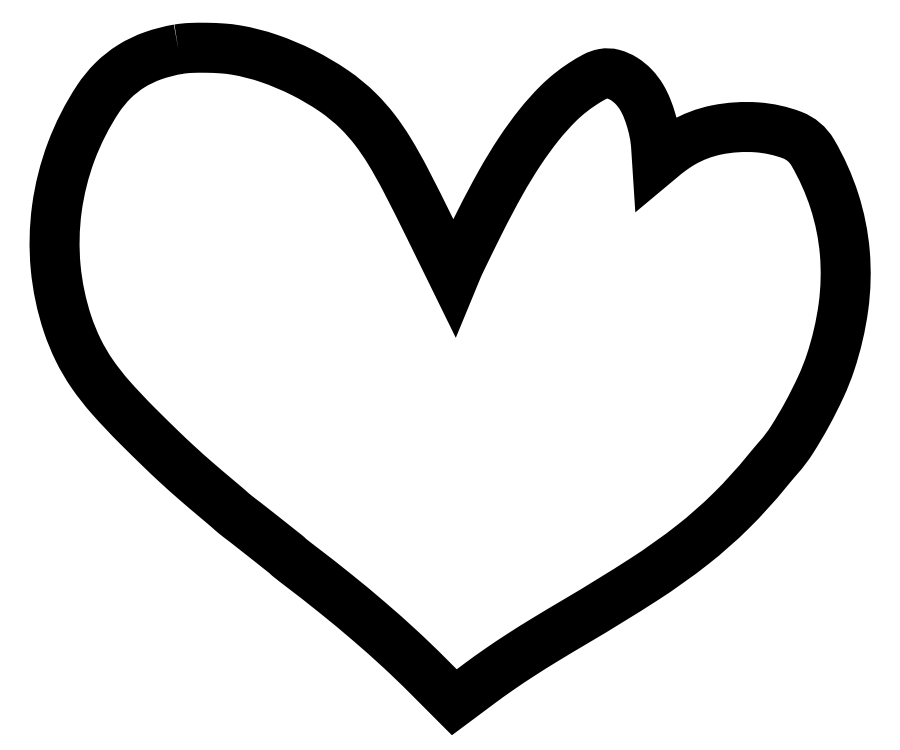
<metadata>
{"format":"dxf","ext":"dxf","renderer":"ezdxf+matplotlib","layout":"modelspace","background":"white","min_lineweight":24,"dpi":150}
</metadata>
<code>
0
SECTION
2
ENTITIES
0
POLYLINE
8
0
66
1
70
1
0
VERTEX
8
0
10
72.83
20
383
42
0.04261
0
VERTEX
8
0
10
58.01
20
379.2
42
0.05445
0
VERTEX
8
0
10
45.31
20
373.1
42
0.05659
0
VERTEX
8
0
10
34.59
20
364.6
42
0.05192
0
VERTEX
8
0
10
25.69
20
353.7
42
0.05601
0
VERTEX
8
0
10
10.06
20
323
42
0.05622
0
VERTEX
8
0
10
1.67
20
289.6
42
0.05649
0
VERTEX
8
0
10
0.9589
20
255.2
42
0.05762
0
VERTEX
8
0
10
7.973
20
221.9
42
0.03346
0
VERTEX
8
0
10
14.19
20
206.7
42
0.03655
0
VERTEX
8
0
10
22.21
20
193
42
0.03091
0
VERTEX
8
0
10
33.29
20
178.9
42
0.01518
0
VERTEX
8
0
10
49
20
162.2
42
0.003364
0
VERTEX
8
0
10
62.12
20
149.3
42
0.00688
0
VERTEX
8
0
10
72.62
20
139.4
42
0.007322
0
VERTEX
8
0
10
82.96
20
130.2
42
0.004397
0
VERTEX
8
0
10
95.49
20
119.5
42
-0.001474
0
VERTEX
8
0
10
97.93
20
117.4
42
-0.001562
0
VERTEX
8
0
10
100.3
20
115.4
42
-0.001488
0
VERTEX
8
0
10
102.3
20
113.7
42
-0.00716
0
VERTEX
8
0
10
103.5
20
112.6
42
0.01055
0
VERTEX
8
0
10
104.5
20
111.8
42
0.004128
0
VERTEX
8
0
10
105.9
20
110.6
42
0.004084
0
VERTEX
8
0
10
107.5
20
109.3
42
0.00507
0
VERTEX
8
0
10
109
20
108.1
42
-0.00437
0
VERTEX
8
0
10
115.2
20
103.4
42
-0.001118
0
VERTEX
8
0
10
125.2
20
95.48
42
-0.000187
0
VERTEX
8
0
10
136.2
20
86.79
42
-0.05497
0
VERTEX
8
0
10
137
20
85.98
42
0.05315
0
VERTEX
8
0
10
137.4
20
85.58
42
0.001569
0
VERTEX
8
0
10
139.3
20
84.09
42
0.003123
0
VERTEX
8
0
10
141.5
20
82.35
42
0.002147
0
VERTEX
8
0
10
144
20
80.41
42
-0.006727
0
VERTEX
8
0
10
165.2
20
63.8
42
-0.0081
0
VERTEX
8
0
10
184.7
20
47.6
42
-0.008638
0
VERTEX
8
0
10
202.5
20
31.81
42
-0.01061
0
VERTEX
8
0
10
218.5
20
16.45
42
0
0
VERTEX
8
0
10
234.5
20
0.3962
42
0
0
VERTEX
8
0
10
248.7
20
11
42
-0.00864
0
VERTEX
8
0
10
260.7
20
19.6
42
-0.008124
0
VERTEX
8
0
10
273.2
20
27.96
42
-0.00688
0
VERTEX
8
0
10
287.7
20
37.06
42
-0.003603
0
VERTEX
8
0
10
306
20
48.01
42
0.01014
0
VERTEX
8
0
10
345.6
20
72.41
42
0.02333
0
VERTEX
8
0
10
374.2
20
92.73
42
0.02874
0
VERTEX
8
0
10
396.8
20
112.7
42
0.02678
0
VERTEX
8
0
10
417.5
20
135.5
42
-0.0026
0
VERTEX
8
0
10
419.3
20
137.7
42
-0.00188
0
VERTEX
8
0
10
421.2
20
140
42
-0.001898
0
VERTEX
8
0
10
423.1
20
142.3
42
-0.004131
0
VERTEX
8
0
10
424.6
20
144
42
0.03983
0
VERTEX
8
0
10
432.4
20
154.3
42
0.0167
0
VERTEX
8
0
10
441.2
20
169.3
42
0.01675
0
VERTEX
8
0
10
449.3
20
185.4
42
0.02774
0
VERTEX
8
0
10
454.9
20
199.5
42
0.04657
0
VERTEX
8
0
10
462.5
20
232.1
42
0.05508
0
VERTEX
8
0
10
463.3
20
263.8
42
0.05674
0
VERTEX
8
0
10
457.2
20
294
42
0.05465
0
VERTEX
8
0
10
444.4
20
322.6
42
0.1711
0
VERTEX
8
0
10
432.5
20
332.7
42
0.07326
0
VERTEX
8
0
10
411.8
20
337.2
42
0.06693
0
VERTEX
8
0
10
388.3
20
335.7
42
0.08314
0
VERTEX
8
0
10
367.9
20
328
42
0.01276
0
VERTEX
8
0
10
365.5
20
326.5
42
0.007738
0
VERTEX
8
0
10
362.7
20
324.6
42
0.007751
0
VERTEX
8
0
10
360
20
322.7
42
0.01353
0
VERTEX
8
0
10
357.9
20
321
42
0
0
VERTEX
8
0
10
353.3
20
317.1
42
0
0
VERTEX
8
0
10
352.7
20
325.9
42
0.03037
0
VERTEX
8
0
10
351.8
20
333.3
42
0.02402
0
VERTEX
8
0
10
349.9
20
341.1
42
0.02444
0
VERTEX
8
0
10
347.4
20
348.5
42
0.03757
0
VERTEX
8
0
10
344.4
20
354.6
42
0.05698
0
VERTEX
8
0
10
339.7
20
360.9
42
0.06419
0
VERTEX
8
0
10
333.8
20
365.7
42
0.07192
0
VERTEX
8
0
10
327.6
20
368.4
42
0.1142
0
VERTEX
8
0
10
321.8
20
368.6
42
0.07641
0
VERTEX
8
0
10
316.7
20
366.8
42
0.02279
0
VERTEX
8
0
10
309.6
20
362.6
42
0.02279
0
VERTEX
8
0
10
302.2
20
357.2
42
0.02654
0
VERTEX
8
0
10
295.7
20
351.4
42
0.02965
0
VERTEX
8
0
10
284.2
20
338.7
42
0.02196
0
VERTEX
8
0
10
273
20
323.3
42
0.01885
0
VERTEX
8
0
10
261.7
20
304.7
42
0.01152
0
VERTEX
8
0
10
249.6
20
282
42
0.001425
0
VERTEX
8
0
10
245.2
20
273
42
0.001772
0
VERTEX
8
0
10
241.1
20
264.6
42
0.00144
0
VERTEX
8
0
10
237.7
20
257.6
42
0.01344
0
VERTEX
8
0
10
236.3
20
254.5
42
0
0
VERTEX
8
0
10
234.2
20
249.5
42
0
0
VERTEX
8
0
10
220.1
20
278.2
42
0.005086
0
VERTEX
8
0
10
206.2
20
306
42
0.01792
0
VERTEX
8
0
10
196.4
20
323.5
42
0.02703
0
VERTEX
8
0
10
187.8
20
335.9
42
0.03313
0
VERTEX
8
0
10
178.5
20
346.5
42
0.04594
0
VERTEX
8
0
10
163.9
20
358.6
42
0.03365
0
VERTEX
8
0
10
145.7
20
369.3
42
0.03324
0
VERTEX
8
0
10
126
20
377.6
42
0.04085
0
VERTEX
8
0
10
106.6
20
382.5
42
0.02467
0
VERTEX
8
0
10
98.79
20
383.4
42
0.01377
0
VERTEX
8
0
10
89.2
20
383.8
42
0.01371
0
VERTEX
8
0
10
79.83
20
383.7
42
0.03167
0
SEQEND
0
ENDSEC
0
EOF

</code>
